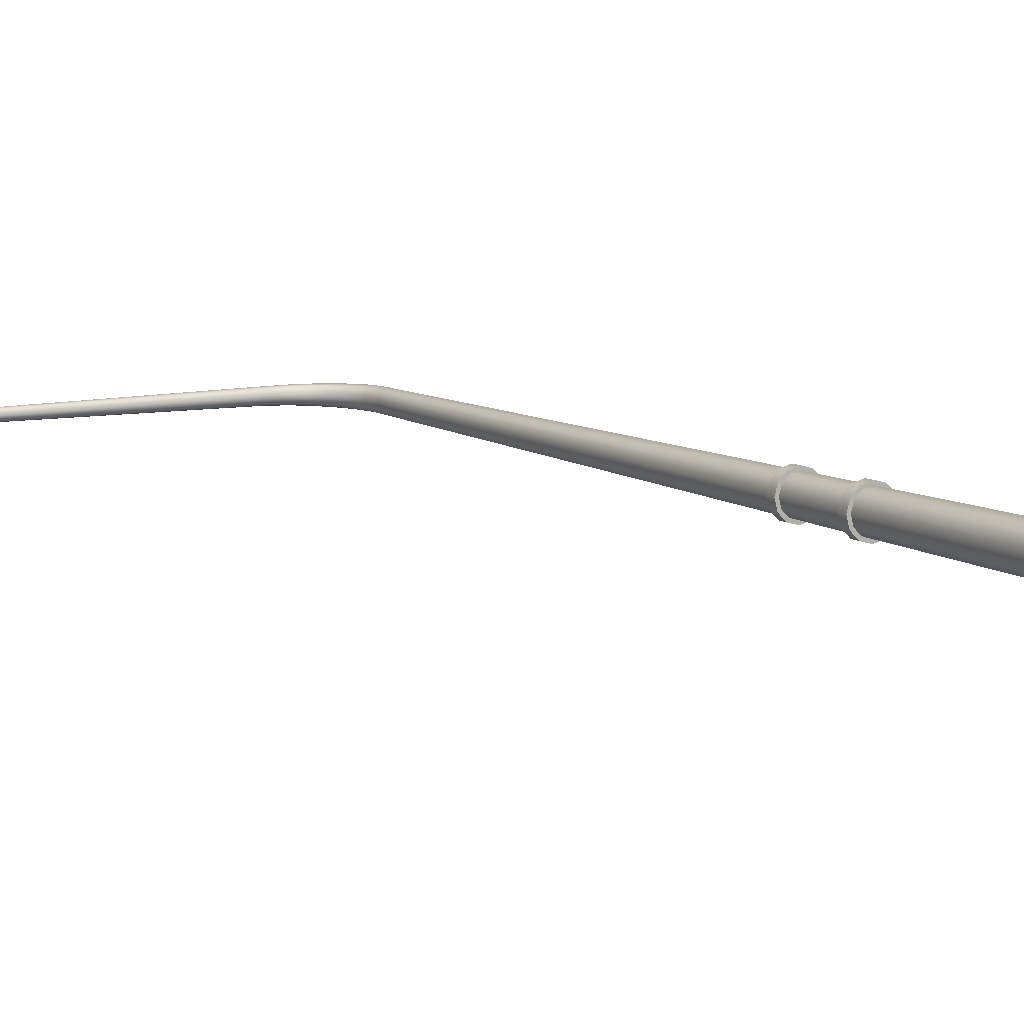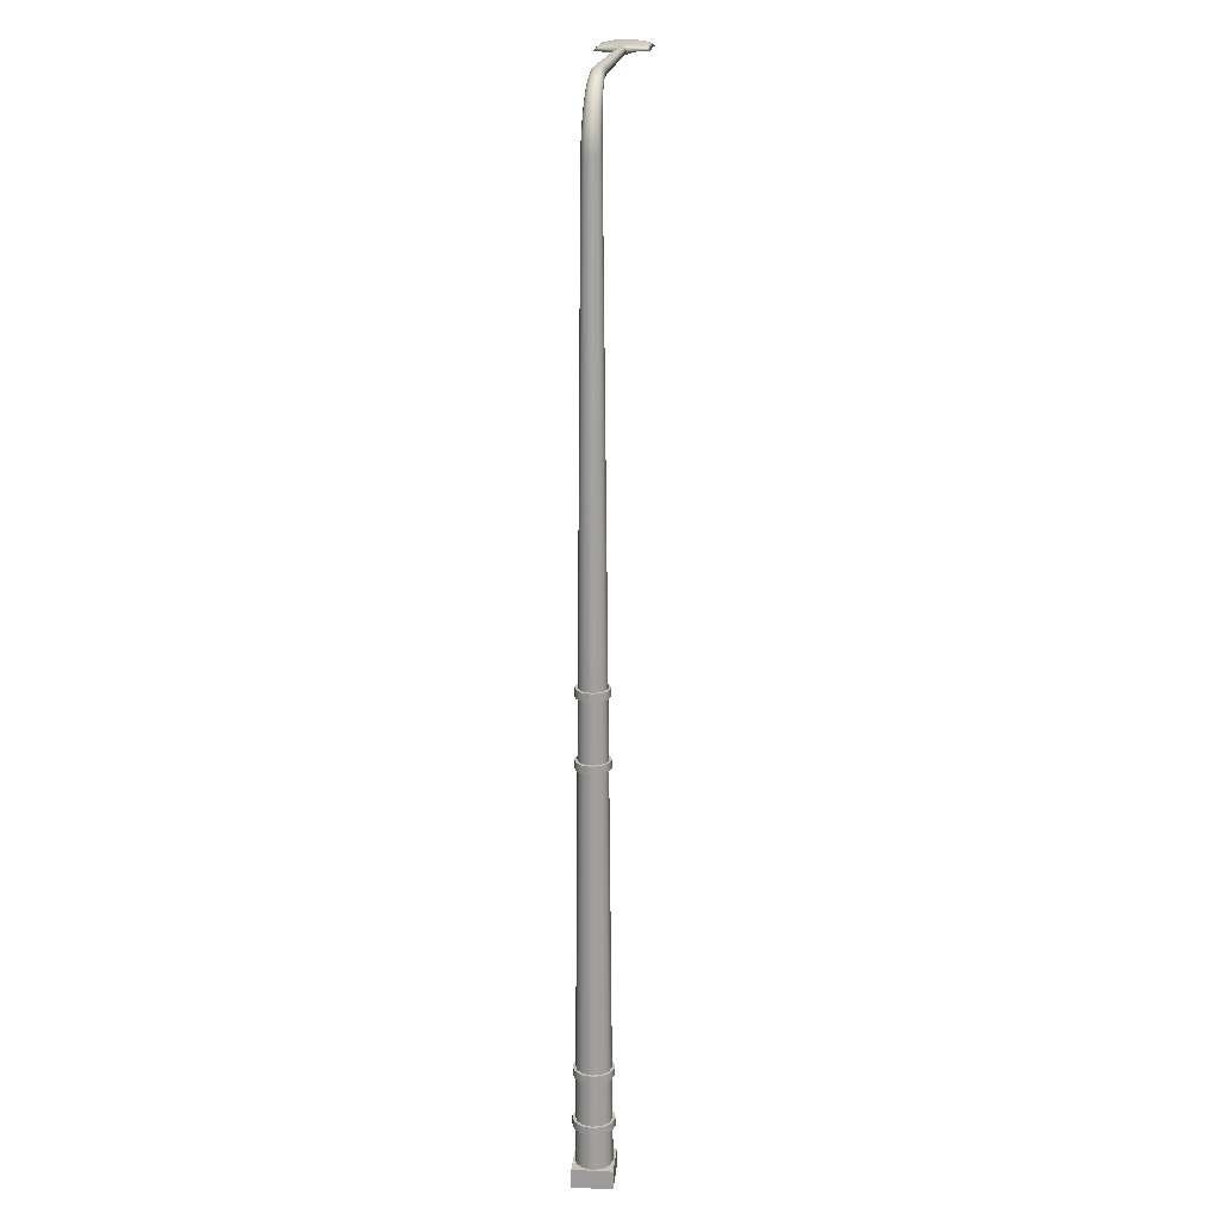
<metadata>
{"format":"obj","ext":"obj","renderer":"f3d","projection":"perspective","resolution":1024,"background":"white","views":[{"elev":8.8,"azim":-30.2,"up":"+Z"},{"elev":18.8,"azim":95.4,"up":"+Y"}]}
</metadata>
<code>
v  -455.2 1.666 337.9
v  -455 1.666 338
v  -455 0.5577 338
v  -455.2 0.5577 337.9
v  -454.8 1.666 338.2
v  -454.8 0.5577 338.2
v  -454.7 1.666 338.4
v  -454.7 0.5577 338.4
v  -454.8 1.666 338.7
v  -454.8 0.5577 338.7
v  -455 1.666 338.9
v  -455 0.5577 338.9
v  -455.2 1.666 338.9
v  -455.2 0.5577 339
v  -455.5 1.666 338.9
v  -455.5 0.5577 338.9
v  -455.7 1.666 338.7
v  -455.7 0.5577 338.7
v  -455.7 1.666 338.4
v  -455.8 0.5577 338.4
v  -455.7 1.666 338.2
v  -455.7 0.5577 338.2
v  -455.5 1.666 338
v  -455.5 0.5577 338
v  -455.3 28.2 338.2
v  -455.1 28.26 338.2
v  -455.1 27.74 338.2
v  -455.2 27.69 338.2
v  -455.1 28.3 338.3
v  -455 27.78 338.3
v  -455 28.32 338.4
v  -455 27.79 338.4
v  -455.1 28.3 338.6
v  -455 27.78 338.6
v  -455.1 28.26 338.6
v  -455.1 27.74 338.7
v  -455.3 28.2 338.7
v  -455.2 27.69 338.7
v  -455.4 28.14 338.6
v  -455.4 27.63 338.7
v  -455.5 28.1 338.6
v  -455.5 27.59 338.6
v  -455.5 28.08 338.4
v  -455.5 27.58 338.4
v  -455.5 28.1 338.3
v  -455.5 27.59 338.3
v  -455.4 28.14 338.2
v  -455.4 27.63 338.2
v  -463.1 29.59 338.3
v  -456.9 29.62 338.3
v  -456.9 29.53 338.2
v  -463.1 29.53 338.3
v  -463.1 29.64 338.4
v  -456.8 29.69 338.3
v  -463.1 29.66 338.4
v  -456.8 29.71 338.4
v  -463.1 29.64 338.5
v  -456.8 29.69 338.5
v  -463.1 29.59 338.5
v  -456.9 29.62 338.6
v  -463.1 29.53 338.6
v  -456.9 29.53 338.6
v  -463.1 29.46 338.5
v  -456.9 29.43 338.6
v  -463.1 29.41 338.5
v  -457 29.37 338.5
v  -463.1 29.4 338.4
v  -457 29.34 338.4
v  -463.1 29.41 338.4
v  -457 29.37 338.3
v  -463.1 29.46 338.3
v  -456.9 29.43 338.3
v  -465.4 29.51 338
v  -465.4 29.46 338.1
v  -465.4 29.42 338.2
v  -465.4 29.56 338.1
v  -465.4 29.6 338.2
v  -465.4 29.62 338.4
v  -465.4 29.6 338.7
v  -465.4 29.56 338.8
v  -465.4 29.51 338.9
v  -465.4 29.46 338.8
v  -465.4 29.42 338.7
v  -465.4 29.41 338.4
v  -463.4 29.49 337.7
v  -463.4 29.58 337.8
v  -463.4 29.54 337.8
v  -463.4 29.48 338.1
v  -463.4 29.45 338.4
v  -463.4 29.48 338.8
v  -463.4 29.54 339.1
v  -463.4 29.49 339.2
v  -463.4 29.58 339.1
v  -463.4 29.64 338.8
v  -463.4 29.67 338.4
v  -463.4 29.64 338.1
v  -464.6 29.53 337.7
v  -464.6 29.62 337.8
v  -464 29.62 337.8
v  -464 29.53 337.7
v  -464.6 29.58 337.8
v  -464 29.58 337.8
v  -464.6 29.52 338.1
v  -464 29.52 338.1
v  -464.6 29.5 338.4
v  -464 29.5 338.4
v  -464.6 29.52 338.8
v  -464 29.52 338.8
v  -464.6 29.58 339.1
v  -464 29.58 339.1
v  -464.6 29.53 339.2
v  -464 29.53 339.2
v  -464.6 29.62 339.1
v  -464 29.62 339.1
v  -464.6 29.68 338.8
v  -464 29.68 338.8
v  -464.6 29.71 338.4
v  -464 29.71 338.4
v  -464.6 29.68 338.1
v  -464 29.68 338.1
v  -465.2 29.58 337.8
v  -465.2 29.49 337.7
v  -465.2 29.54 337.8
v  -465.2 29.48 338.1
v  -465.2 29.45 338.4
v  -465.2 29.48 338.8
v  -465.2 29.54 339.1
v  -465.2 29.49 339.2
v  -465.2 29.58 339.1
v  -465.2 29.64 338.8
v  -465.2 29.67 338.4
v  -465.2 29.64 338.1
v  -455.8 0 339
v  -455.8 0 337.9
v  -454.7 0 337.9
v  -454.7 0 339
v  -455.8 0.5577 339
v  -454.7 0.5577 339
v  -454.7 0.5577 337.9
v  -455.8 0.5577 337.9
v  -455 14.4 338.1
v  -455.2 14.4 338
v  -454.9 14.4 338.2
v  -454.8 14.4 338.4
v  -454.9 14.4 338.6
v  -455 14.4 338.8
v  -455.2 14.4 338.8
v  -455.4 14.4 338.8
v  -455.6 14.4 338.6
v  -455.6 14.4 338.4
v  -455.6 14.4 338.2
v  -455.4 14.4 338.1
v  -455.2 14.17 338
v  -455 14.17 338.1
v  -455 12.42 338.1
v  -455.2 12.42 338
v  -454.9 14.17 338.2
v  -454.9 12.42 338.2
v  -454.8 14.17 338.4
v  -454.8 12.42 338.4
v  -454.9 14.17 338.6
v  -454.9 12.42 338.6
v  -455 14.17 338.8
v  -455 12.42 338.8
v  -455.2 14.17 338.8
v  -455.2 12.42 338.8
v  -455.4 14.17 338.8
v  -455.4 12.42 338.8
v  -455.6 14.17 338.6
v  -455.6 12.42 338.6
v  -455.6 14.17 338.4
v  -455.6 12.42 338.4
v  -455.6 14.17 338.2
v  -455.6 12.42 338.2
v  -455.4 14.17 338.1
v  -455.4 12.42 338.1
v  -455.2 14.17 337.9
v  -455.2 14.4 338
v  -455 14.4 338
v  -455 14.17 338
v  -454.8 14.4 338.2
v  -454.8 14.17 338.2
v  -454.8 14.4 338.4
v  -454.7 14.17 338.4
v  -454.8 14.4 338.7
v  -454.8 14.17 338.7
v  -455 14.4 338.8
v  -455 14.17 338.8
v  -455.2 14.4 338.9
v  -455.2 14.17 338.9
v  -455.5 14.4 338.8
v  -455.5 14.17 338.8
v  -455.6 14.4 338.7
v  -455.6 14.17 338.7
v  -455.7 14.4 338.4
v  -455.7 14.17 338.4
v  -455.6 14.4 338.2
v  -455.6 14.17 338.2
v  -455.5 14.4 338
v  -455.5 14.17 338
v  -455.2 12.19 337.9
v  -455.2 12.42 337.9
v  -455 12.42 338
v  -455 12.19 338
v  -454.8 12.42 338.2
v  -454.8 12.19 338.2
v  -454.7 12.42 338.4
v  -454.7 12.19 338.4
v  -454.8 12.42 338.7
v  -454.8 12.19 338.7
v  -455 12.42 338.9
v  -455 12.19 338.9
v  -455.2 12.42 338.9
v  -455.2 12.19 338.9
v  -455.5 12.42 338.9
v  -455.5 12.19 338.9
v  -455.7 12.42 338.7
v  -455.7 12.19 338.7
v  -455.7 12.42 338.4
v  -455.7 12.19 338.4
v  -455.7 12.42 338.2
v  -455.7 12.19 338.2
v  -455.5 12.42 338
v  -455.5 12.19 338
v  -455 12.19 338.1
v  -455.2 12.19 338
v  -455.4 12.19 338.1
v  -455.6 12.19 338.2
v  -455.6 12.19 338.4
v  -455.6 12.19 338.6
v  -455.4 12.19 338.8
v  -455.2 12.19 338.8
v  -455 12.19 338.8
v  -454.9 12.19 338.6
v  -454.8 12.19 338.4
v  -454.9 12.19 338.2
v  -455.2 3.235 337.9
v  -455 3.235 338
v  -455 1.896 338
v  -455.2 1.896 337.9
v  -454.8 3.235 338.2
v  -454.8 1.896 338.2
v  -454.7 3.235 338.4
v  -454.7 1.896 338.4
v  -454.8 3.235 338.7
v  -454.8 1.896 338.7
v  -455 3.235 338.9
v  -455 1.896 338.9
v  -455.2 3.235 338.9
v  -455.2 1.896 338.9
v  -455.5 3.235 338.9
v  -455.5 1.896 338.9
v  -455.7 3.235 338.7
v  -455.7 1.896 338.7
v  -455.7 3.235 338.4
v  -455.7 1.896 338.4
v  -455.7 3.235 338.2
v  -455.7 1.896 338.2
v  -455.5 3.235 338
v  -455.5 1.896 338
v  -455 3.465 338
v  -455.2 3.465 337.9
v  -454.8 3.465 338.2
v  -454.7 3.465 338.4
v  -454.8 3.465 338.7
v  -455 3.465 338.9
v  -455.2 3.465 338.9
v  -455.5 3.465 338.9
v  -455.7 3.465 338.7
v  -455.7 3.465 338.4
v  -455.7 3.465 338.2
v  -455.5 3.465 338
v  -455.2 1.667 337.8
v  -455.2 1.897 337.8
v  -454.9 1.897 337.9
v  -454.9 1.667 337.9
v  -454.7 1.897 338.1
v  -454.7 1.667 338.1
v  -454.6 1.897 338.4
v  -454.6 1.667 338.4
v  -454.7 1.897 338.7
v  -454.7 1.667 338.7
v  -454.9 1.897 338.9
v  -454.9 1.667 338.9
v  -455.2 1.897 339
v  -455.2 1.667 339
v  -455.5 1.897 338.9
v  -455.5 1.667 338.9
v  -455.7 1.897 338.7
v  -455.7 1.667 338.7
v  -455.8 1.897 338.4
v  -455.8 1.667 338.4
v  -455.7 1.897 338.1
v  -455.7 1.667 338.1
v  -455.5 1.897 337.9
v  -455.5 1.667 337.9
v  -455.2 3.236 337.8
v  -455.2 3.465 337.8
v  -454.9 3.465 337.9
v  -454.9 3.236 337.9
v  -454.7 3.465 338.1
v  -454.7 3.236 338.1
v  -454.6 3.465 338.4
v  -454.6 3.236 338.4
v  -454.7 3.465 338.7
v  -454.7 3.236 338.7
v  -454.9 3.465 338.9
v  -454.9 3.236 338.9
v  -455.2 3.465 339
v  -455.2 3.236 339
v  -455.5 3.465 338.9
v  -455.5 3.236 338.9
v  -455.7 3.465 338.7
v  -455.7 3.236 338.7
v  -455.8 3.465 338.4
v  -455.8 3.236 338.4
v  -455.7 3.465 338.1
v  -455.7 3.236 338.1
v  -455.5 3.465 337.9
v  -455.5 3.236 337.9
v  -455.7 29.03 338.2
v  -455.9 29.21 338.2
v  -455.9 29.29 338.2
v  -455.7 29.1 338.2
v  -455.8 29.35 338.3
v  -455.6 29.15 338.3
v  -455.8 29.37 338.4
v  -455.6 29.17 338.4
v  -455.8 29.35 338.5
v  -455.6 29.15 338.5
v  -455.9 29.29 338.6
v  -455.7 29.1 338.6
v  -455.9 29.21 338.6
v  -455.7 29.03 338.6
v  -456 29.13 338.6
v  -455.8 28.95 338.6
v  -456.1 29.08 338.5
v  -455.9 28.9 338.5
v  -456.1 29.06 338.4
v  -455.9 28.88 338.4
v  -456.1 29.08 338.3
v  -455.9 28.9 338.3
v  -456 29.13 338.2
v  -455.8 28.95 338.2
v  -455.4 28.49 338.2
v  -455.5 28.77 338.2
v  -455.4 28.84 338.2
v  -455.3 28.56 338.2
v  -455.3 28.89 338.3
v  -455.2 28.6 338.3
v  -455.3 28.9 338.4
v  -455.2 28.62 338.4
v  -455.3 28.89 338.5
v  -455.2 28.6 338.5
v  -455.4 28.84 338.6
v  -455.3 28.56 338.6
v  -455.5 28.77 338.7
v  -455.4 28.49 338.7
v  -455.6 28.7 338.6
v  -455.5 28.43 338.6
v  -455.7 28.65 338.5
v  -455.6 28.38 338.5
v  -455.7 28.63 338.4
v  -455.6 28.36 338.4
v  -455.7 28.65 338.3
v  -455.6 28.38 338.3
v  -455.6 28.7 338.2
v  -455.5 28.43 338.2
v  -456.2 29.38 338.2
v  -456.5 29.46 338.2
v  -456.5 29.55 338.3
v  -456.2 29.46 338.3
v  -456.4 29.61 338.3
v  -456.1 29.52 338.3
v  -456.4 29.64 338.4
v  -456.1 29.55 338.4
v  -456.4 29.61 338.5
v  -456.1 29.52 338.5
v  -456.5 29.55 338.6
v  -456.2 29.46 338.6
v  -456.5 29.46 338.6
v  -456.2 29.38 338.6
v  -456.6 29.37 338.6
v  -456.3 29.3 338.6
v  -456.6 29.31 338.5
v  -456.3 29.24 338.5
v  -456.6 29.29 338.4
v  -456.4 29.22 338.4
v  -456.6 29.31 338.3
v  -456.3 29.24 338.3
v  -456.6 29.37 338.3
v  -456.3 29.3 338.3
g light_pole_66
f 1 2 3
f 3 4 1
f 2 5 6
f 6 3 2
f 5 7 8
f 8 6 5
f 7 9 10
f 10 8 7
f 9 11 12
f 12 10 9
f 11 13 14
f 14 12 11
f 13 15 16
f 16 14 13
f 15 17 18
f 18 16 15
f 17 19 20
f 20 18 17
f 19 21 22
f 22 20 19
f 21 23 24
f 24 22 21
f 23 1 4
f 4 24 23
f 25 26 27
f 27 28 25
f 26 29 30
f 30 27 26
f 29 31 32
f 32 30 29
f 32 31 33
f 33 34 32
f 34 33 35
f 35 36 34
f 36 35 37
f 37 38 36
f 38 37 39
f 39 40 38
f 40 39 41
f 41 42 40
f 42 41 43
f 43 44 42
f 43 45 46
f 46 44 43
f 45 47 48
f 48 46 45
f 47 25 28
f 28 48 47
f 49 50 51
f 51 52 49
f 53 54 50
f 50 49 53
f 55 56 54
f 54 53 55
f 57 58 56
f 56 55 57
f 59 60 58
f 58 57 59
f 61 62 60
f 60 59 61
f 63 64 62
f 62 61 63
f 65 66 64
f 64 63 65
f 67 68 66
f 66 65 67
f 69 70 68
f 68 67 69
f 71 72 70
f 70 69 71
f 52 51 72
f 72 71 52
f 18 20 22
f 22 24 4
f 22 4 3
f 22 3 6
f 22 6 8
f 22 8 10
f 22 10 12
f 22 12 14
f 22 14 16
f 18 22 16
f 73 74 75
f 76 73 75
f 77 76 75
f 78 77 75
f 79 78 75
f 80 79 75
f 81 80 75
f 82 81 75
f 83 82 75
f 83 75 84
f 49 52 85
f 85 86 49
f 52 71 87
f 87 85 52
f 71 69 88
f 88 87 71
f 69 67 89
f 89 88 69
f 67 65 90
f 90 89 67
f 65 63 91
f 91 90 65
f 63 61 92
f 92 91 63
f 61 59 93
f 93 92 61
f 59 57 94
f 94 93 59
f 57 55 95
f 95 94 57
f 55 53 96
f 96 95 55
f 53 49 86
f 86 96 53
f 97 98 99
f 99 100 97
f 101 97 100
f 100 102 101
f 103 101 102
f 102 104 103
f 105 103 104
f 104 106 105
f 107 105 106
f 106 108 107
f 109 107 108
f 108 110 109
f 111 109 110
f 110 112 111
f 113 111 112
f 112 114 113
f 115 113 114
f 114 116 115
f 117 115 116
f 116 118 117
f 119 117 118
f 118 120 119
f 98 119 120
f 120 99 98
f 121 122 73
f 73 76 121
f 122 123 74
f 74 73 122
f 123 124 75
f 75 74 123
f 124 125 84
f 84 75 124
f 125 126 83
f 83 84 125
f 126 127 82
f 82 83 126
f 127 128 81
f 81 82 127
f 128 129 80
f 80 81 128
f 129 130 79
f 79 80 129
f 130 131 78
f 78 79 130
f 131 132 77
f 77 78 131
f 132 121 76
f 76 77 132
f 133 134 135
f 135 136 133
f 137 138 139
f 139 140 137
f 133 136 138
f 138 137 133
f 136 135 139
f 139 138 136
f 135 134 140
f 140 139 135
f 134 133 137
f 137 140 134
f 122 121 98
f 98 97 122
f 86 85 100
f 100 99 86
f 123 122 97
f 97 101 123
f 85 87 102
f 102 100 85
f 124 123 101
f 101 103 124
f 87 88 104
f 104 102 87
f 125 124 103
f 103 105 125
f 88 89 106
f 106 104 88
f 126 125 105
f 105 107 126
f 89 90 108
f 108 106 89
f 127 126 107
f 107 109 127
f 90 91 110
f 110 108 90
f 128 127 109
f 109 111 128
f 91 92 112
f 112 110 91
f 129 128 111
f 111 113 129
f 92 93 114
f 114 112 92
f 130 129 113
f 113 115 130
f 93 94 116
f 116 114 93
f 131 130 115
f 115 117 131
f 94 95 118
f 118 116 94
f 132 131 117
f 117 119 132
f 95 96 120
f 120 118 95
f 121 132 119
f 119 98 121
f 96 86 99
f 99 120 96
f 28 27 141
f 141 142 28
f 27 30 143
f 143 141 27
f 30 32 144
f 144 143 30
f 32 34 145
f 145 144 32
f 34 36 146
f 146 145 34
f 36 38 147
f 147 146 36
f 38 40 148
f 148 147 38
f 40 42 149
f 149 148 40
f 42 44 150
f 150 149 42
f 44 46 151
f 151 150 44
f 46 48 152
f 152 151 46
f 48 28 142
f 142 152 48
f 153 154 155
f 155 156 153
f 154 157 158
f 158 155 154
f 157 159 160
f 160 158 157
f 159 161 162
f 162 160 159
f 161 163 164
f 164 162 161
f 163 165 166
f 166 164 163
f 165 167 168
f 168 166 165
f 167 169 170
f 170 168 167
f 169 171 172
f 172 170 169
f 171 173 174
f 174 172 171
f 173 175 176
f 176 174 173
f 175 153 156
f 156 176 175
f 177 178 179
f 179 180 177
f 180 179 181
f 181 182 180
f 182 181 183
f 183 184 182
f 184 183 185
f 185 186 184
f 186 185 187
f 187 188 186
f 188 187 189
f 189 190 188
f 190 189 191
f 191 192 190
f 192 191 193
f 193 194 192
f 194 193 195
f 195 196 194
f 196 195 197
f 197 198 196
f 198 197 199
f 199 200 198
f 200 199 178
f 178 177 200
f 201 202 203
f 203 204 201
f 204 203 205
f 205 206 204
f 206 205 207
f 207 208 206
f 208 207 209
f 209 210 208
f 210 209 211
f 211 212 210
f 212 211 213
f 213 214 212
f 214 213 215
f 215 216 214
f 216 215 217
f 217 218 216
f 218 217 219
f 219 220 218
f 220 219 221
f 221 222 220
f 222 221 223
f 223 224 222
f 224 223 202
f 202 201 224
f 154 153 177
f 177 180 154
f 153 175 200
f 200 177 153
f 175 173 198
f 198 200 175
f 173 171 196
f 196 198 173
f 171 169 194
f 194 196 171
f 169 167 192
f 192 194 169
f 167 165 190
f 190 192 167
f 165 163 188
f 188 190 165
f 163 161 186
f 186 188 163
f 161 159 184
f 184 186 161
f 159 157 182
f 182 184 159
f 157 154 180
f 180 182 157
f 142 141 179
f 179 178 142
f 141 143 181
f 181 179 141
f 143 144 183
f 183 181 143
f 144 145 185
f 185 183 144
f 145 146 187
f 187 185 145
f 146 147 189
f 189 187 146
f 147 148 191
f 191 189 147
f 148 149 193
f 193 191 148
f 149 150 195
f 195 193 149
f 150 151 197
f 197 195 150
f 151 152 199
f 199 197 151
f 152 142 178
f 178 199 152
f 225 226 201
f 201 204 225
f 226 227 224
f 224 201 226
f 227 228 222
f 222 224 227
f 228 229 220
f 220 222 228
f 229 230 218
f 218 220 229
f 230 231 216
f 216 218 230
f 231 232 214
f 214 216 231
f 232 233 212
f 212 214 232
f 233 234 210
f 210 212 233
f 234 235 208
f 208 210 234
f 235 236 206
f 206 208 235
f 236 225 204
f 204 206 236
f 156 155 203
f 203 202 156
f 155 158 205
f 205 203 155
f 158 160 207
f 207 205 158
f 160 162 209
f 209 207 160
f 162 164 211
f 211 209 162
f 164 166 213
f 213 211 164
f 166 168 215
f 215 213 166
f 168 170 217
f 217 215 168
f 170 172 219
f 219 217 170
f 172 174 221
f 221 219 172
f 174 176 223
f 223 221 174
f 176 156 202
f 202 223 176
f 237 238 239
f 239 240 237
f 238 241 242
f 242 239 238
f 241 243 244
f 244 242 241
f 243 245 246
f 246 244 243
f 245 247 248
f 248 246 245
f 247 249 250
f 250 248 247
f 249 251 252
f 252 250 249
f 251 253 254
f 254 252 251
f 253 255 256
f 256 254 253
f 255 257 258
f 258 256 255
f 257 259 260
f 260 258 257
f 259 237 240
f 240 260 259
f 226 225 261
f 261 262 226
f 225 236 263
f 263 261 225
f 236 235 264
f 264 263 236
f 235 234 265
f 265 264 235
f 234 233 266
f 266 265 234
f 233 232 267
f 267 266 233
f 232 231 268
f 268 267 232
f 231 230 269
f 269 268 231
f 230 229 270
f 270 269 230
f 229 228 271
f 271 270 229
f 228 227 272
f 272 271 228
f 227 226 262
f 262 272 227
f 273 274 275
f 275 276 273
f 276 275 277
f 277 278 276
f 278 277 279
f 279 280 278
f 280 279 281
f 281 282 280
f 282 281 283
f 283 284 282
f 284 283 285
f 285 286 284
f 286 285 287
f 287 288 286
f 288 287 289
f 289 290 288
f 290 289 291
f 291 292 290
f 292 291 293
f 293 294 292
f 294 293 295
f 295 296 294
f 296 295 274
f 274 273 296
f 297 298 299
f 299 300 297
f 300 299 301
f 301 302 300
f 302 301 303
f 303 304 302
f 304 303 305
f 305 306 304
f 306 305 307
f 307 308 306
f 308 307 309
f 309 310 308
f 310 309 311
f 311 312 310
f 312 311 313
f 313 314 312
f 314 313 315
f 315 316 314
f 316 315 317
f 317 318 316
f 318 317 319
f 319 320 318
f 320 319 298
f 298 297 320
f 2 1 273
f 273 276 2
f 1 23 296
f 296 273 1
f 23 21 294
f 294 296 23
f 21 19 292
f 292 294 21
f 19 17 290
f 290 292 19
f 17 15 288
f 288 290 17
f 15 13 286
f 286 288 15
f 13 11 284
f 284 286 13
f 11 9 282
f 282 284 11
f 9 7 280
f 280 282 9
f 7 5 278
f 278 280 7
f 5 2 276
f 276 278 5
f 240 239 275
f 275 274 240
f 239 242 277
f 277 275 239
f 242 244 279
f 279 277 242
f 244 246 281
f 281 279 244
f 246 248 283
f 283 281 246
f 248 250 285
f 285 283 248
f 250 252 287
f 287 285 250
f 252 254 289
f 289 287 252
f 254 256 291
f 291 289 254
f 256 258 293
f 293 291 256
f 258 260 295
f 295 293 258
f 260 240 274
f 274 295 260
f 238 237 297
f 297 300 238
f 237 259 320
f 320 297 237
f 259 257 318
f 318 320 259
f 257 255 316
f 316 318 257
f 255 253 314
f 314 316 255
f 253 251 312
f 312 314 253
f 251 249 310
f 310 312 251
f 249 247 308
f 308 310 249
f 247 245 306
f 306 308 247
f 245 243 304
f 304 306 245
f 243 241 302
f 302 304 243
f 241 238 300
f 300 302 241
f 262 261 299
f 299 298 262
f 261 263 301
f 301 299 261
f 263 264 303
f 303 301 263
f 264 265 305
f 305 303 264
f 265 266 307
f 307 305 265
f 266 267 309
f 309 307 266
f 267 268 311
f 311 309 267
f 268 269 313
f 313 311 268
f 269 270 315
f 315 313 269
f 270 271 317
f 317 315 270
f 271 272 319
f 319 317 271
f 272 262 298
f 298 319 272
f 321 322 323
f 323 324 321
f 324 323 325
f 325 326 324
f 326 325 327
f 327 328 326
f 327 329 330
f 330 328 327
f 329 331 332
f 332 330 329
f 331 333 334
f 334 332 331
f 333 335 336
f 336 334 333
f 335 337 338
f 338 336 335
f 337 339 340
f 340 338 337
f 340 339 341
f 341 342 340
f 342 341 343
f 343 344 342
f 344 343 322
f 322 321 344
f 345 346 347
f 347 348 345
f 348 347 349
f 349 350 348
f 350 349 351
f 351 352 350
f 351 353 354
f 354 352 351
f 353 355 356
f 356 354 353
f 355 357 358
f 358 356 355
f 357 359 360
f 360 358 357
f 359 361 362
f 362 360 359
f 361 363 364
f 364 362 361
f 363 365 366
f 366 364 363
f 366 365 367
f 367 368 366
f 368 367 346
f 346 345 368
f 369 370 371
f 371 372 369
f 372 371 373
f 373 374 372
f 374 373 375
f 375 376 374
f 375 377 378
f 378 376 375
f 377 379 380
f 380 378 377
f 379 381 382
f 382 380 379
f 381 383 384
f 384 382 381
f 383 385 386
f 386 384 383
f 385 387 388
f 388 386 385
f 388 387 389
f 389 390 388
f 390 389 391
f 391 392 390
f 392 391 370
f 370 369 392
f 345 348 26
f 26 25 345
f 348 350 29
f 29 26 348
f 350 352 31
f 31 29 350
f 31 352 354
f 354 33 31
f 33 354 356
f 356 35 33
f 35 356 358
f 358 37 35
f 37 358 360
f 360 39 37
f 39 360 362
f 362 41 39
f 41 362 364
f 364 43 41
f 364 366 45
f 45 43 364
f 366 368 47
f 47 45 366
f 368 345 25
f 25 47 368
f 322 369 372
f 372 323 322
f 323 372 374
f 374 325 323
f 325 374 376
f 376 327 325
f 376 378 329
f 329 327 376
f 378 380 331
f 331 329 378
f 380 382 333
f 333 331 380
f 382 384 335
f 335 333 382
f 384 386 337
f 337 335 384
f 386 388 339
f 339 337 386
f 339 388 390
f 390 341 339
f 341 390 392
f 392 343 341
f 343 392 369
f 369 322 343
f 321 324 347
f 347 346 321
f 324 326 349
f 349 347 324
f 326 328 351
f 351 349 326
f 351 328 330
f 330 353 351
f 353 330 332
f 332 355 353
f 355 332 334
f 334 357 355
f 357 334 336
f 336 359 357
f 359 336 338
f 338 361 359
f 361 338 340
f 340 363 361
f 340 342 365
f 365 363 340
f 342 344 367
f 367 365 342
f 344 321 346
f 346 367 344
f 370 51 50
f 50 371 370
f 371 50 54
f 54 373 371
f 373 54 56
f 56 375 373
f 56 58 377
f 377 375 56
f 58 60 379
f 379 377 58
f 60 62 381
f 381 379 60
f 62 64 383
f 383 381 62
f 64 66 385
f 385 383 64
f 66 68 387
f 387 385 66
f 387 68 70
f 70 389 387
f 389 70 72
f 72 391 389
f 391 72 51
f 51 370 391

</code>
